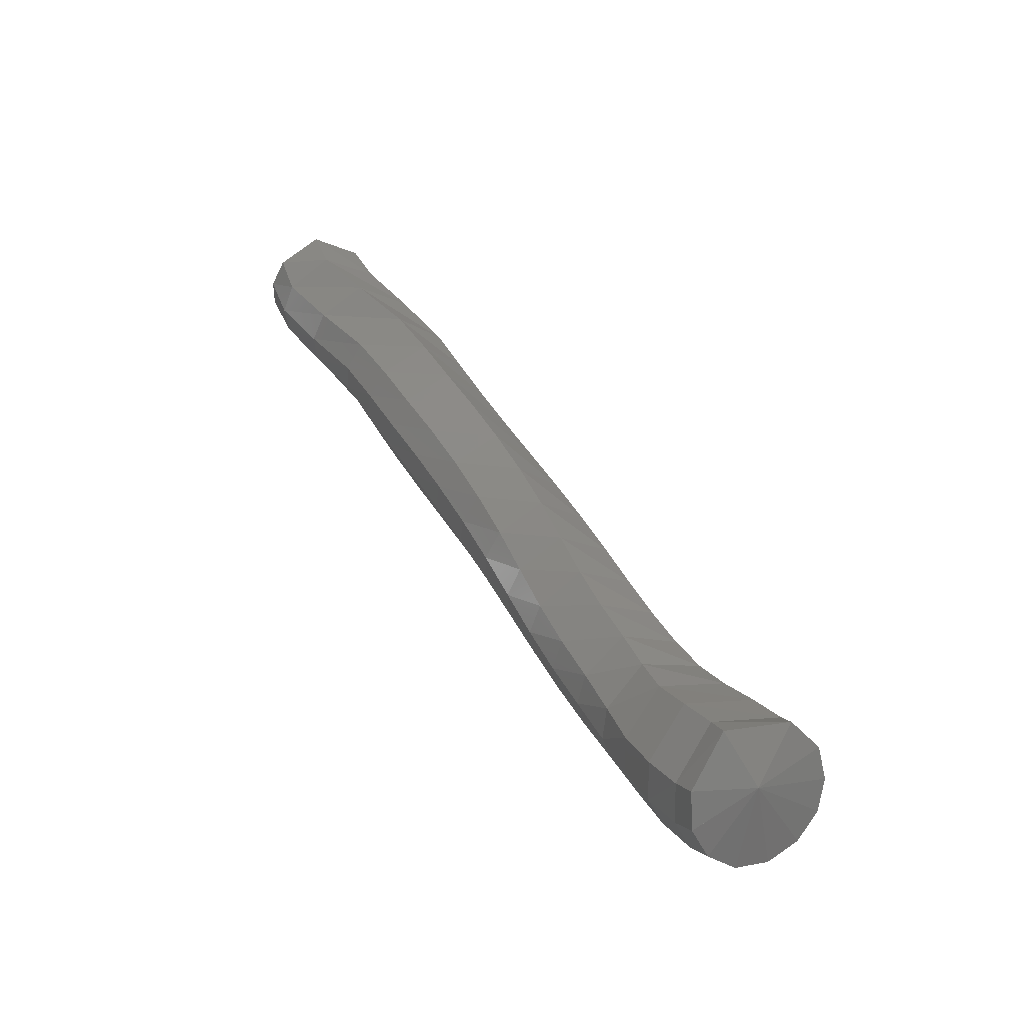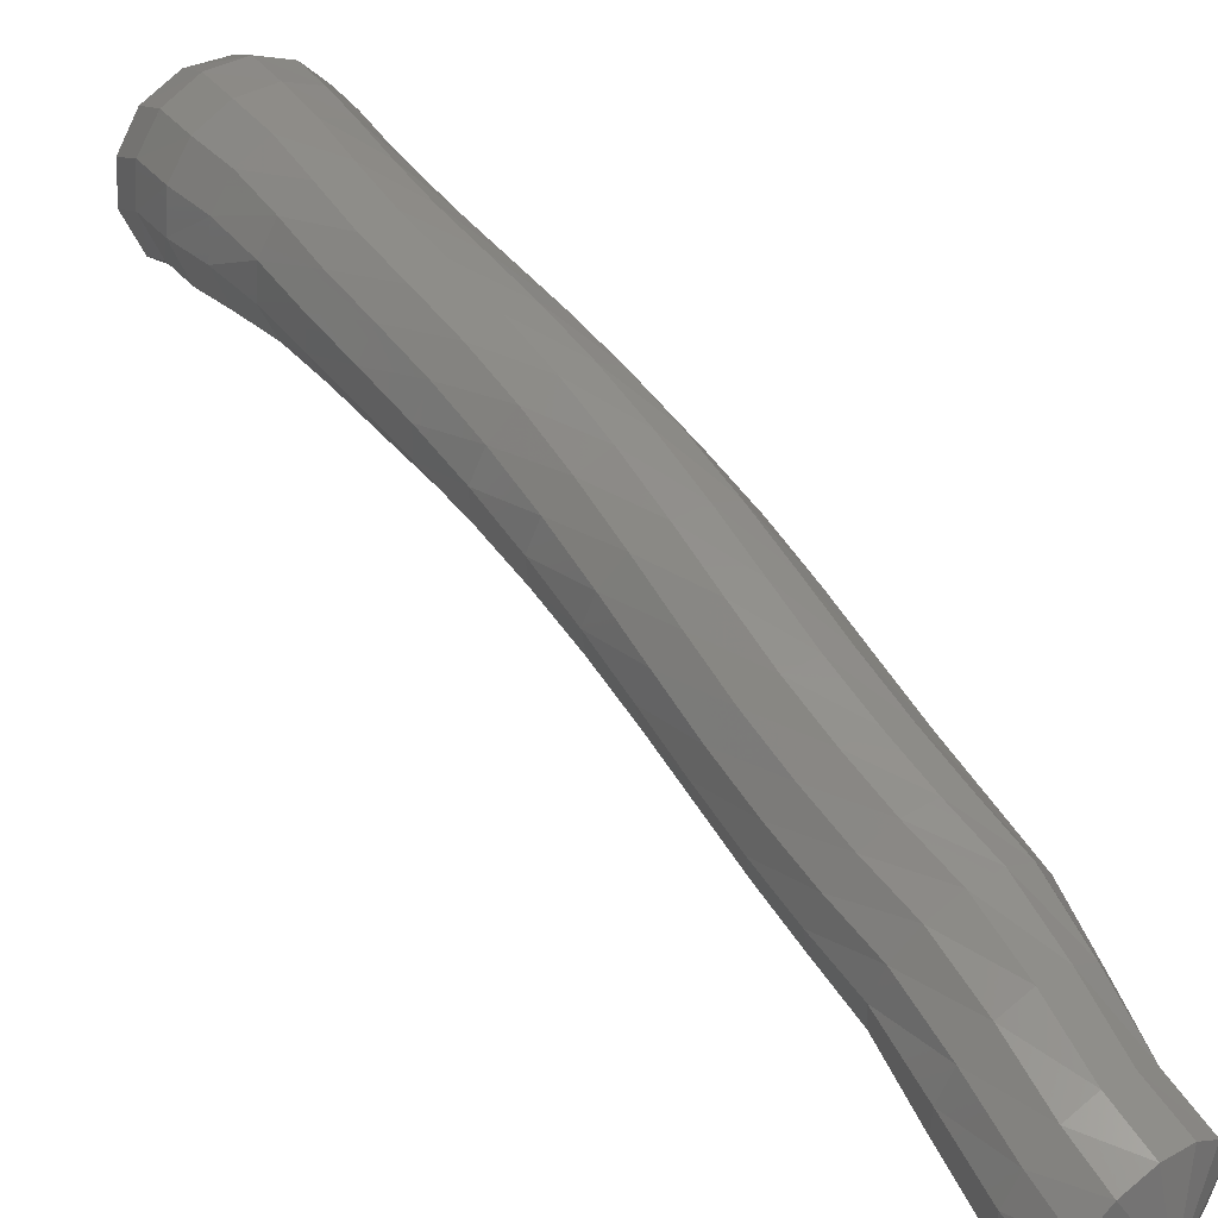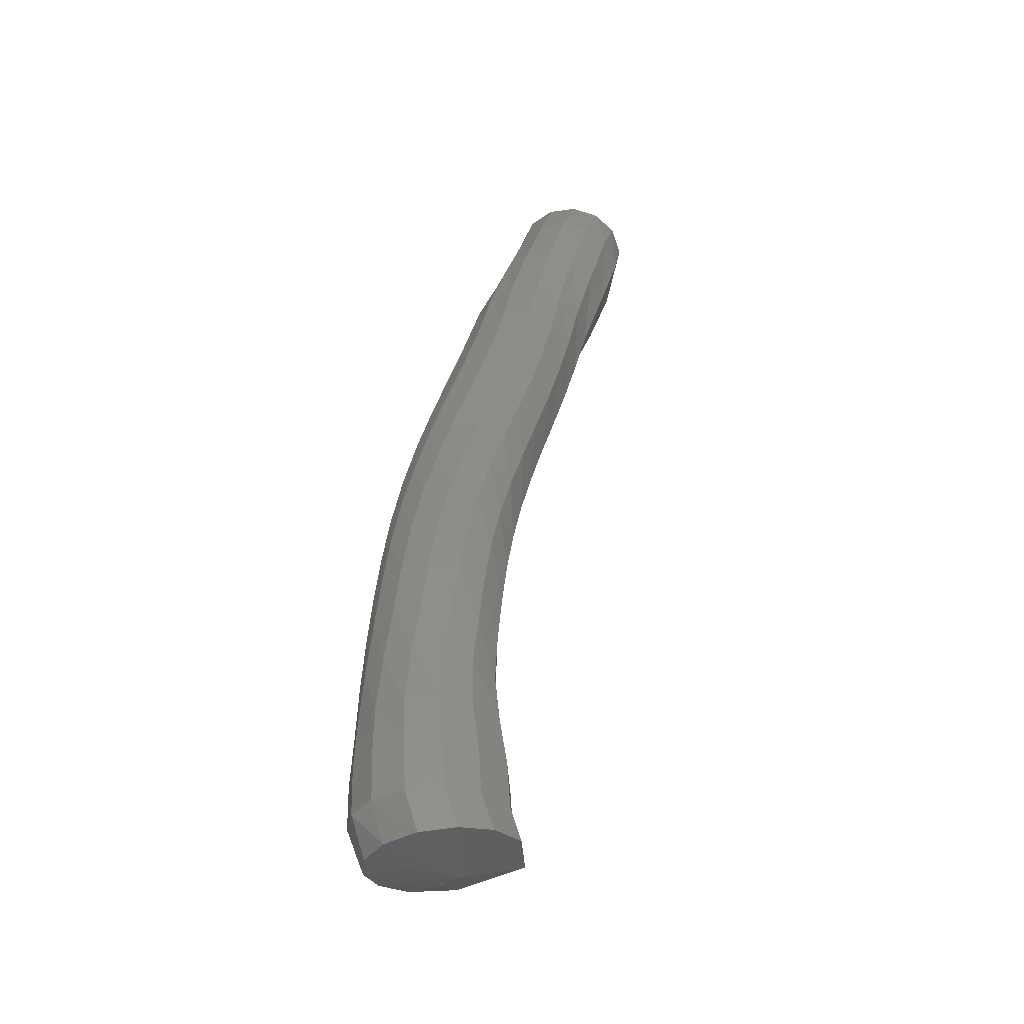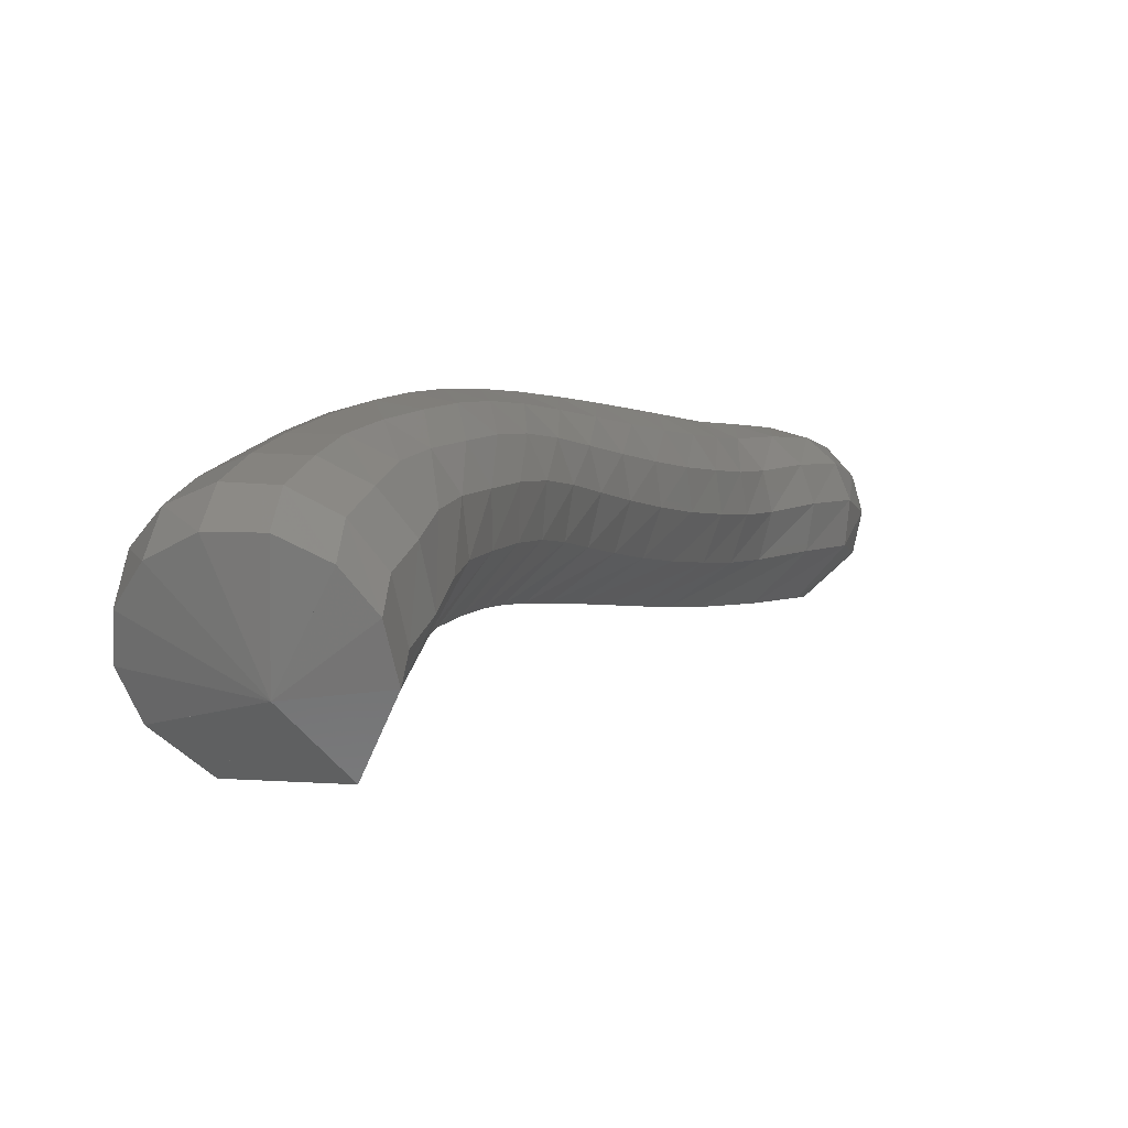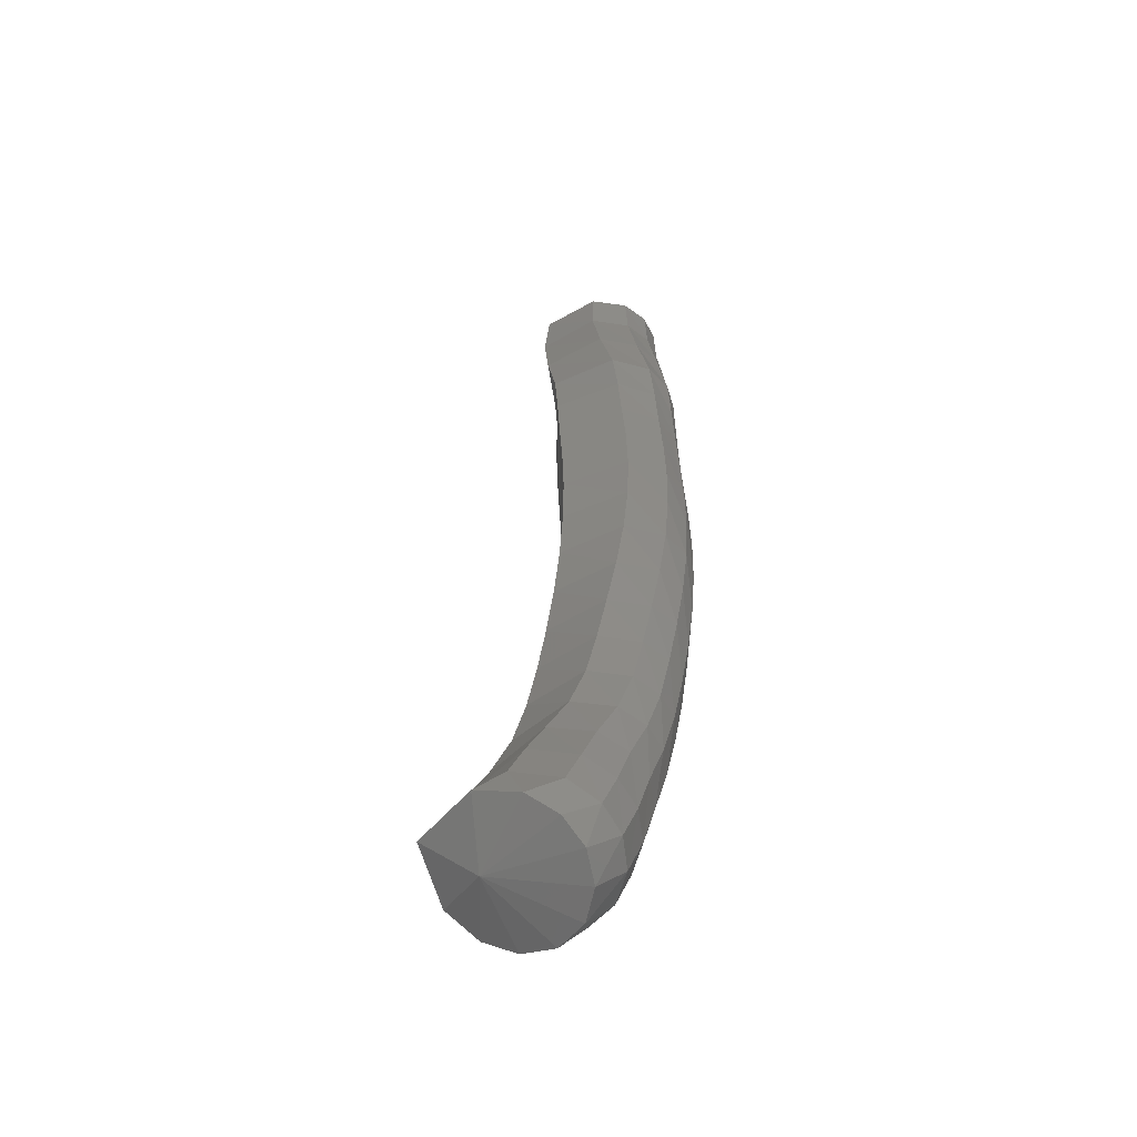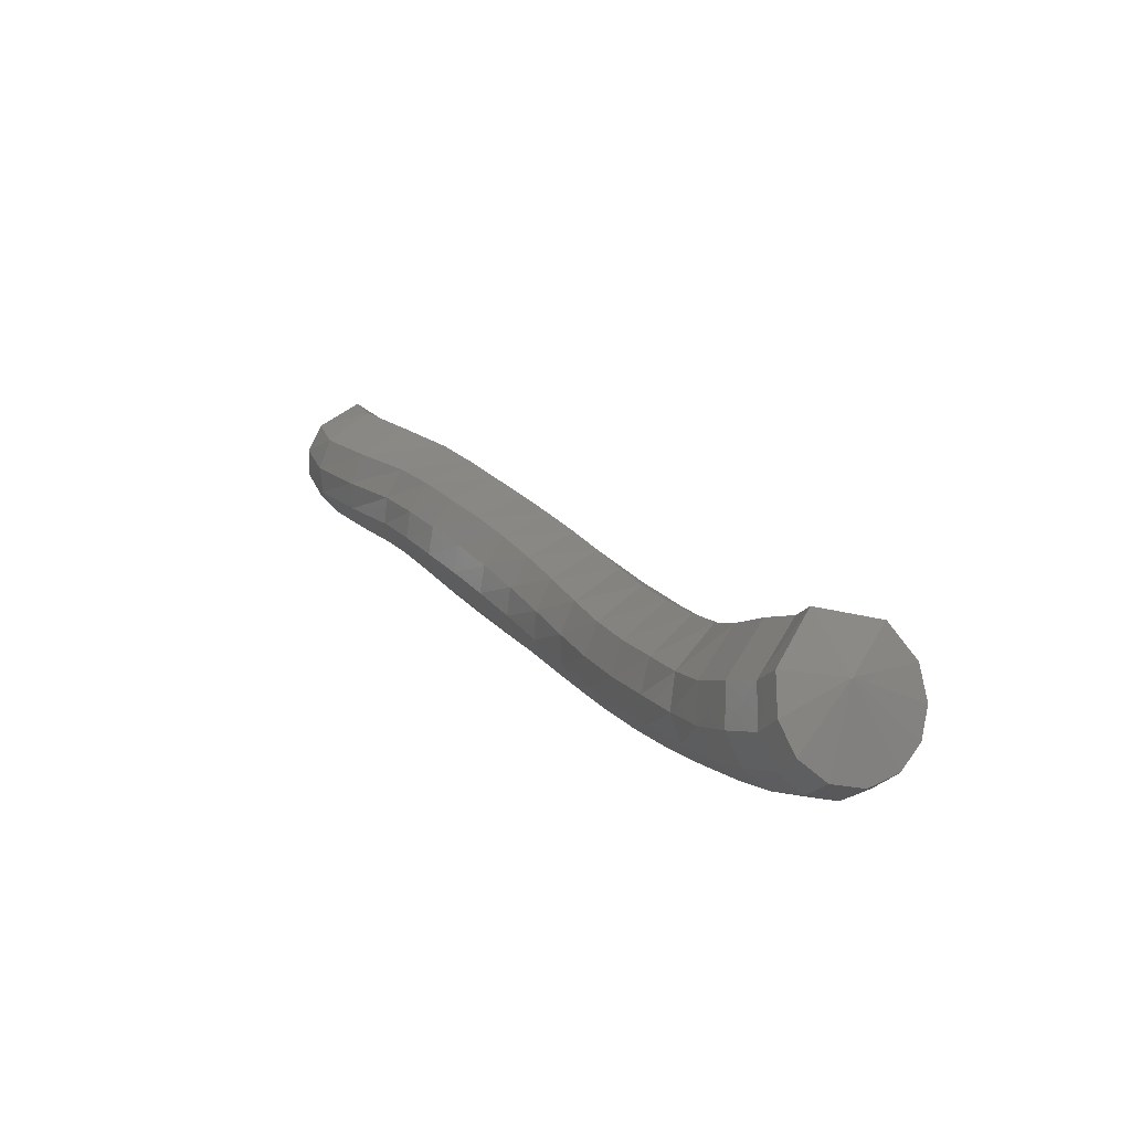
<metadata>
{"format":"stl","ext":"stl","renderer":"f3d","projection":"perspective","resolution":1024,"background":"white","views":[{"elev":-33.8,"azim":163.9,"up":"+Y"},{"elev":73.1,"azim":119.5,"up":"+Z"},{"elev":-79.3,"azim":32.1,"up":"+Y"},{"elev":-17.4,"azim":-4.4,"up":"+Z"},{"elev":-26.3,"azim":-123.3,"up":"+Y"},{"elev":-58.7,"azim":162.7,"up":"+Y"}]}
</metadata>
<code>
# stl→obj: 211 verts, 440 faces
v 49.79 53.41 352.6
v 49.84 53.31 351.9
v 50.18 53.1 352.2
v 49.73 52.91 351.8
v 50.05 52.68 352.1
v 49.34 52.41 351.6
v 49.69 52.17 351.9
v 48.9 51.88 351.4
v 49.28 51.63 351.7
v 48.62 51.43 351.2
v 49.02 51.17 351.5
v 48.38 50.98 351.1
v 48.78 50.71 351.3
v 48.13 50.52 351
v 48.53 50.24 351.2
v 47.89 50.05 350.8
v 48.28 49.77 351.1
v 47.67 49.55 350.7
v 48.06 49.28 350.9
v 47.48 49.04 350.5
v 47.85 48.78 350.8
v 47.32 48.53 350.4
v 47.67 48.27 350.7
v 47.18 48.03 350.2
v 47.5 47.77 350.5
v 47.03 47.55 350
v 47.33 47.29 350.3
v 46.88 47.1 349.8
v 47.16 46.82 350.1
v 46.77 46.69 349.6
v 47.01 46.37 349.9
v 46.71 46.33 349.3
v 46.92 45.95 349.7
v 46.59 45.99 349
v 46.81 45.56 349.4
v 46.45 45.68 348.7
v 46.67 45.23 349.1
v 46.43 45.48 348.5
v 46.62 45.04 348.9
v 46 45.13 348.8
v 50.24 52.98 352.5
v 50.08 52.57 352.4
v 49.74 52.05 352.2
v 49.36 51.51 352
v 49.12 51.03 351.8
v 48.89 50.57 351.6
v 48.64 50.1 351.5
v 48.39 49.63 351.4
v 48.15 49.14 351.2
v 47.92 48.64 351.1
v 47.71 48.14 351
v 47.52 47.64 350.8
v 47.33 47.15 350.7
v 47.15 46.67 350.5
v 46.97 46.2 350.3
v 46.83 45.75 350
v 46.71 45.35 349.7
v 46.57 45 349.4
v 46.52 44.8 349.2
v 50.16 52.92 352.7
v 49.97 52.52 352.7
v 49.64 51.99 352.5
v 49.29 51.45 352.2
v 49.08 50.97 352.1
v 48.85 50.51 351.9
v 48.6 50.03 351.8
v 48.35 49.56 351.6
v 48.09 49.08 351.5
v 47.85 48.58 351.4
v 47.61 48.08 351.3
v 47.4 47.58 351.1
v 47.2 47.09 350.9
v 47 46.6 350.7
v 46.79 46.13 350.5
v 46.62 45.67 350.3
v 46.49 45.25 350
v 46.34 44.9 349.7
v 46.29 44.68 349.4
v 49.98 52.92 353
v 49.77 52.52 352.9
v 49.44 52 352.7
v 49.12 51.45 352.5
v 48.92 50.97 352.3
v 48.7 50.51 352.2
v 48.46 50.04 352
v 48.2 49.56 351.9
v 47.93 49.08 351.8
v 47.66 48.59 351.6
v 47.41 48.08 351.5
v 47.18 47.58 351.3
v 46.98 47.09 351.1
v 46.77 46.61 350.9
v 46.54 46.13 350.6
v 46.33 45.67 350.4
v 46.18 45.25 350.1
v 46.03 44.9 349.9
v 45.97 44.67 349.5
v 49.72 52.98 353.1
v 49.51 52.58 353
v 49.18 52.06 352.8
v 48.87 51.51 352.6
v 48.68 51.04 352.5
v 48.47 50.58 352.3
v 48.23 50.11 352.2
v 47.97 49.63 352.1
v 47.69 49.15 351.9
v 47.42 48.65 351.8
v 47.15 48.15 351.6
v 46.92 47.65 351.4
v 46.71 47.16 351.2
v 46.5 46.68 351
v 46.26 46.21 350.7
v 46.03 45.77 350.4
v 45.86 45.36 350.2
v 45.71 45.02 349.9
v 45.63 44.78 349.6
v 49.45 53.08 353.1
v 49.25 52.67 352.9
v 48.92 52.15 352.8
v 48.61 51.62 352.6
v 48.43 51.15 352.5
v 48.22 50.69 352.4
v 47.98 50.22 352.3
v 47.72 49.75 352.1
v 47.44 49.26 352
v 47.16 48.76 351.8
v 46.89 48.26 351.6
v 46.66 47.76 351.4
v 46.45 47.27 351.1
v 46.25 46.8 350.9
v 46.01 46.35 350.6
v 45.77 45.92 350.3
v 45.59 45.54 350.1
v 45.44 45.2 349.8
v 45.36 44.99 349.5
v 49.24 53.19 352.9
v 49.05 52.78 352.8
v 48.71 52.27 352.7
v 48.39 51.74 352.6
v 48.2 51.27 352.5
v 48 50.82 352.3
v 47.76 50.36 352.2
v 47.5 49.89 352.1
v 47.22 49.39 351.9
v 46.94 48.89 351.7
v 46.68 48.38 351.5
v 46.46 47.88 351.2
v 46.26 47.4 351
v 46.06 46.94 350.8
v 45.84 46.5 350.5
v 45.62 46.11 350.2
v 45.43 45.74 349.9
v 45.27 45.42 349.7
v 45.21 45.23 349.3
v 49.13 53.3 352.7
v 48.94 52.88 352.6
v 48.58 52.38 352.5
v 48.25 51.85 352.4
v 48.05 51.4 352.3
v 47.84 50.95 352.2
v 47.6 50.49 352
v 47.34 50.01 351.9
v 47.07 49.52 351.7
v 46.81 49.01 351.5
v 46.56 48.5 351.3
v 46.35 48 351
v 46.16 47.52 350.8
v 45.98 47.07 350.6
v 45.78 46.65 350.3
v 45.58 46.28 350
v 45.39 45.94 349.7
v 45.23 45.63 349.5
v 45.22 45.45 349.1
v 49.13 53.39 352.5
v 48.93 52.98 352.4
v 48.56 52.48 352.2
v 48.2 51.96 352.1
v 47.98 51.51 352
v 47.77 51.06 351.9
v 47.53 50.6 351.8
v 47.27 50.13 351.6
v 47.01 49.63 351.5
v 46.77 49.12 351.2
v 46.55 48.6 351
v 46.36 48.1 350.8
v 46.18 47.63 350.5
v 46.01 47.19 350.3
v 45.84 46.79 350
v 45.67 46.44 349.7
v 45.49 46.12 349.4
v 45.34 45.82 349.2
v 45.37 45.63 348.8
v 49.31 53.43 352.2
v 49.13 53.03 352
v 48.74 52.53 351.9
v 48.34 52.01 351.7
v 48.1 51.56 351.6
v 47.87 51.12 351.5
v 47.62 50.67 351.4
v 47.37 50.19 351.2
v 47.13 49.7 351.1
v 46.92 49.18 350.9
v 46.73 48.66 350.6
v 46.56 48.16 350.4
v 46.41 47.69 350.2
v 46.25 47.25 350
v 46.12 46.86 349.7
v 46 46.52 349.4
v 45.84 46.21 349.1
v 45.69 45.92 348.9
v 45.73 45.71 348.6
f 1 1 2
f 2 1 3
f 2 3 4
f 4 3 5
f 4 5 6
f 6 5 7
f 6 7 8
f 8 7 9
f 8 9 10
f 10 9 11
f 10 11 12
f 12 11 13
f 12 13 14
f 14 13 15
f 14 15 16
f 16 15 17
f 16 17 18
f 18 17 19
f 18 19 20
f 20 19 21
f 20 21 22
f 22 21 23
f 22 23 24
f 24 23 25
f 24 25 26
f 26 25 27
f 26 27 28
f 28 27 29
f 28 29 30
f 30 29 31
f 30 31 32
f 32 31 33
f 32 33 34
f 34 33 35
f 34 35 36
f 36 35 37
f 36 37 38
f 38 37 39
f 38 39 40
f 40 39 40
f 1 1 3
f 3 1 41
f 3 41 5
f 5 41 42
f 5 42 7
f 7 42 43
f 7 43 9
f 9 43 44
f 9 44 11
f 11 44 45
f 11 45 13
f 13 45 46
f 13 46 15
f 15 46 47
f 15 47 17
f 17 47 48
f 17 48 19
f 19 48 49
f 19 49 21
f 21 49 50
f 21 50 23
f 23 50 51
f 23 51 25
f 25 51 52
f 25 52 27
f 27 52 53
f 27 53 29
f 29 53 54
f 29 54 31
f 31 54 55
f 31 55 33
f 33 55 56
f 33 56 35
f 35 56 57
f 35 57 37
f 37 57 58
f 37 58 39
f 39 58 59
f 39 59 40
f 40 59 40
f 1 1 41
f 41 1 60
f 41 60 42
f 42 60 61
f 42 61 43
f 43 61 62
f 43 62 44
f 44 62 63
f 44 63 45
f 45 63 64
f 45 64 46
f 46 64 65
f 46 65 47
f 47 65 66
f 47 66 48
f 48 66 67
f 48 67 49
f 49 67 68
f 49 68 50
f 50 68 69
f 50 69 51
f 51 69 70
f 51 70 52
f 52 70 71
f 52 71 53
f 53 71 72
f 53 72 54
f 54 72 73
f 54 73 55
f 55 73 74
f 55 74 56
f 56 74 75
f 56 75 57
f 57 75 76
f 57 76 58
f 58 76 77
f 58 77 59
f 59 77 78
f 59 78 40
f 40 78 40
f 1 1 60
f 60 1 79
f 60 79 61
f 61 79 80
f 61 80 62
f 62 80 81
f 62 81 63
f 63 81 82
f 63 82 64
f 64 82 83
f 64 83 65
f 65 83 84
f 65 84 66
f 66 84 85
f 66 85 67
f 67 85 86
f 67 86 68
f 68 86 87
f 68 87 69
f 69 87 88
f 69 88 70
f 70 88 89
f 70 89 71
f 71 89 90
f 71 90 72
f 72 90 91
f 72 91 73
f 73 91 92
f 73 92 74
f 74 92 93
f 74 93 75
f 75 93 94
f 75 94 76
f 76 94 95
f 76 95 77
f 77 95 96
f 77 96 78
f 78 96 97
f 78 97 40
f 40 97 40
f 1 1 79
f 79 1 98
f 79 98 80
f 80 98 99
f 80 99 81
f 81 99 100
f 81 100 82
f 82 100 101
f 82 101 83
f 83 101 102
f 83 102 84
f 84 102 103
f 84 103 85
f 85 103 104
f 85 104 86
f 86 104 105
f 86 105 87
f 87 105 106
f 87 106 88
f 88 106 107
f 88 107 89
f 89 107 108
f 89 108 90
f 90 108 109
f 90 109 91
f 91 109 110
f 91 110 92
f 92 110 111
f 92 111 93
f 93 111 112
f 93 112 94
f 94 112 113
f 94 113 95
f 95 113 114
f 95 114 96
f 96 114 115
f 96 115 97
f 97 115 116
f 97 116 40
f 40 116 40
f 1 1 98
f 98 1 117
f 98 117 99
f 99 117 118
f 99 118 100
f 100 118 119
f 100 119 101
f 101 119 120
f 101 120 102
f 102 120 121
f 102 121 103
f 103 121 122
f 103 122 104
f 104 122 123
f 104 123 105
f 105 123 124
f 105 124 106
f 106 124 125
f 106 125 107
f 107 125 126
f 107 126 108
f 108 126 127
f 108 127 109
f 109 127 128
f 109 128 110
f 110 128 129
f 110 129 111
f 111 129 130
f 111 130 112
f 112 130 131
f 112 131 113
f 113 131 132
f 113 132 114
f 114 132 133
f 114 133 115
f 115 133 134
f 115 134 116
f 116 134 135
f 116 135 40
f 40 135 40
f 1 1 117
f 117 1 136
f 117 136 118
f 118 136 137
f 118 137 119
f 119 137 138
f 119 138 120
f 120 138 139
f 120 139 121
f 121 139 140
f 121 140 122
f 122 140 141
f 122 141 123
f 123 141 142
f 123 142 124
f 124 142 143
f 124 143 125
f 125 143 144
f 125 144 126
f 126 144 145
f 126 145 127
f 127 145 146
f 127 146 128
f 128 146 147
f 128 147 129
f 129 147 148
f 129 148 130
f 130 148 149
f 130 149 131
f 131 149 150
f 131 150 132
f 132 150 151
f 132 151 133
f 133 151 152
f 133 152 134
f 134 152 153
f 134 153 135
f 135 153 154
f 135 154 40
f 40 154 40
f 1 1 136
f 136 1 155
f 136 155 137
f 137 155 156
f 137 156 138
f 138 156 157
f 138 157 139
f 139 157 158
f 139 158 140
f 140 158 159
f 140 159 141
f 141 159 160
f 141 160 142
f 142 160 161
f 142 161 143
f 143 161 162
f 143 162 144
f 144 162 163
f 144 163 145
f 145 163 164
f 145 164 146
f 146 164 165
f 146 165 147
f 147 165 166
f 147 166 148
f 148 166 167
f 148 167 149
f 149 167 168
f 149 168 150
f 150 168 169
f 150 169 151
f 151 169 170
f 151 170 152
f 152 170 171
f 152 171 153
f 153 171 172
f 153 172 154
f 154 172 173
f 154 173 40
f 40 173 40
f 1 1 155
f 155 1 174
f 155 174 156
f 156 174 175
f 156 175 157
f 157 175 176
f 157 176 158
f 158 176 177
f 158 177 159
f 159 177 178
f 159 178 160
f 160 178 179
f 160 179 161
f 161 179 180
f 161 180 162
f 162 180 181
f 162 181 163
f 163 181 182
f 163 182 164
f 164 182 183
f 164 183 165
f 165 183 184
f 165 184 166
f 166 184 185
f 166 185 167
f 167 185 186
f 167 186 168
f 168 186 187
f 168 187 169
f 169 187 188
f 169 188 170
f 170 188 189
f 170 189 171
f 171 189 190
f 171 190 172
f 172 190 191
f 172 191 173
f 173 191 192
f 173 192 40
f 40 192 40
f 1 1 174
f 174 1 193
f 174 193 175
f 175 193 194
f 175 194 176
f 176 194 195
f 176 195 177
f 177 195 196
f 177 196 178
f 178 196 197
f 178 197 179
f 179 197 198
f 179 198 180
f 180 198 199
f 180 199 181
f 181 199 200
f 181 200 182
f 182 200 201
f 182 201 183
f 183 201 202
f 183 202 184
f 184 202 203
f 184 203 185
f 185 203 204
f 185 204 186
f 186 204 205
f 186 205 187
f 187 205 206
f 187 206 188
f 188 206 207
f 188 207 189
f 189 207 208
f 189 208 190
f 190 208 209
f 190 209 191
f 191 209 210
f 191 210 192
f 192 210 211
f 192 211 40
f 40 211 40
f 1 1 193
f 193 1 2
f 193 2 194
f 194 2 4
f 194 4 195
f 195 4 6
f 195 6 196
f 196 6 8
f 196 8 197
f 197 8 10
f 197 10 198
f 198 10 12
f 198 12 199
f 199 12 14
f 199 14 200
f 200 14 16
f 200 16 201
f 201 16 18
f 201 18 202
f 202 18 20
f 202 20 203
f 203 20 22
f 203 22 204
f 204 22 24
f 204 24 205
f 205 24 26
f 205 26 206
f 206 26 28
f 206 28 207
f 207 28 30
f 207 30 208
f 208 30 32
f 208 32 209
f 209 32 34
f 209 34 210
f 210 34 36
f 210 36 211
f 211 36 38
f 211 38 40
f 40 38 40

</code>
